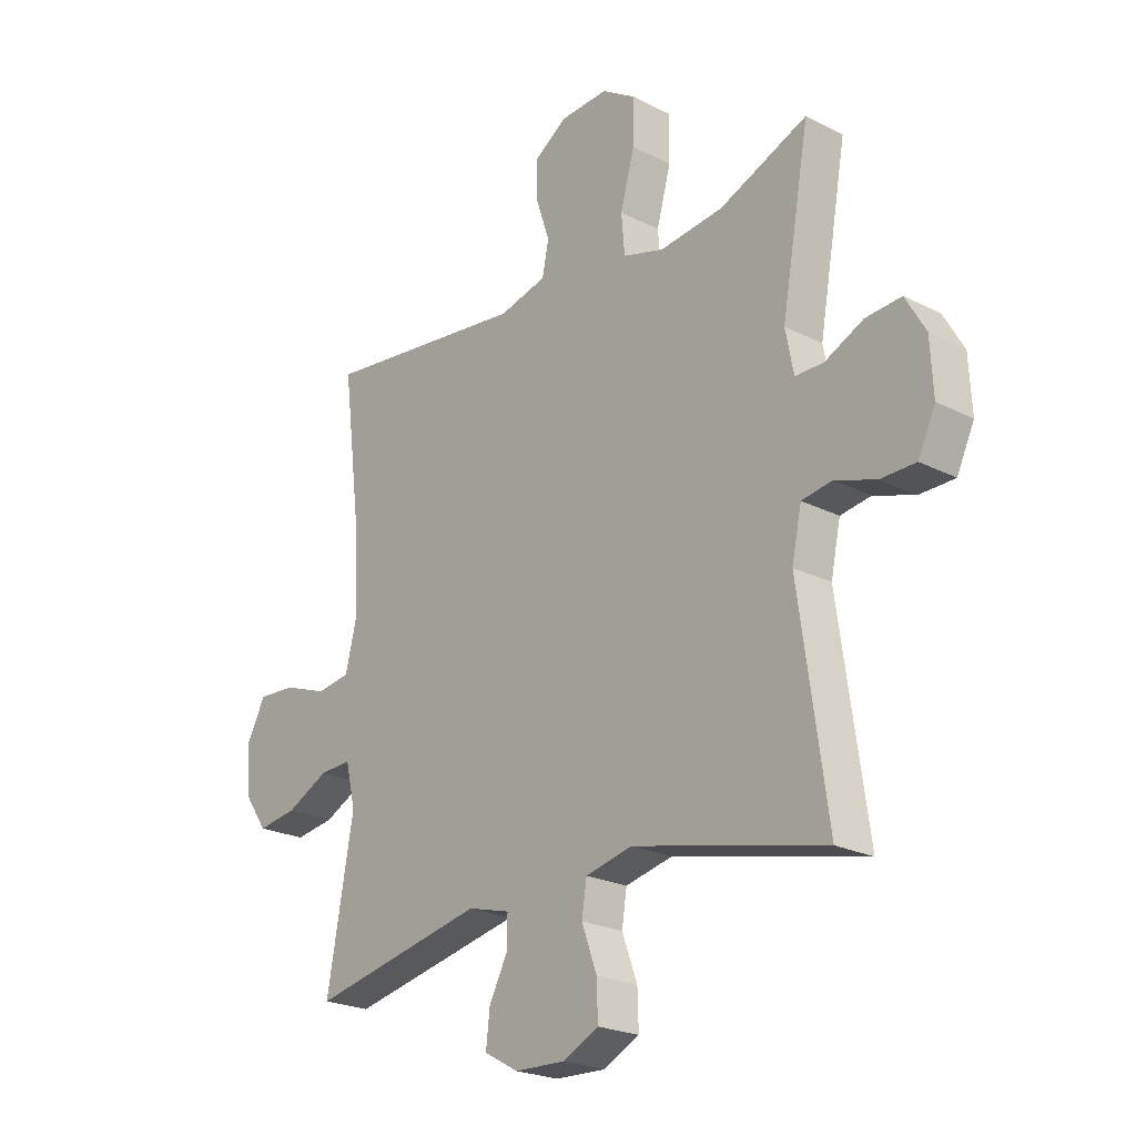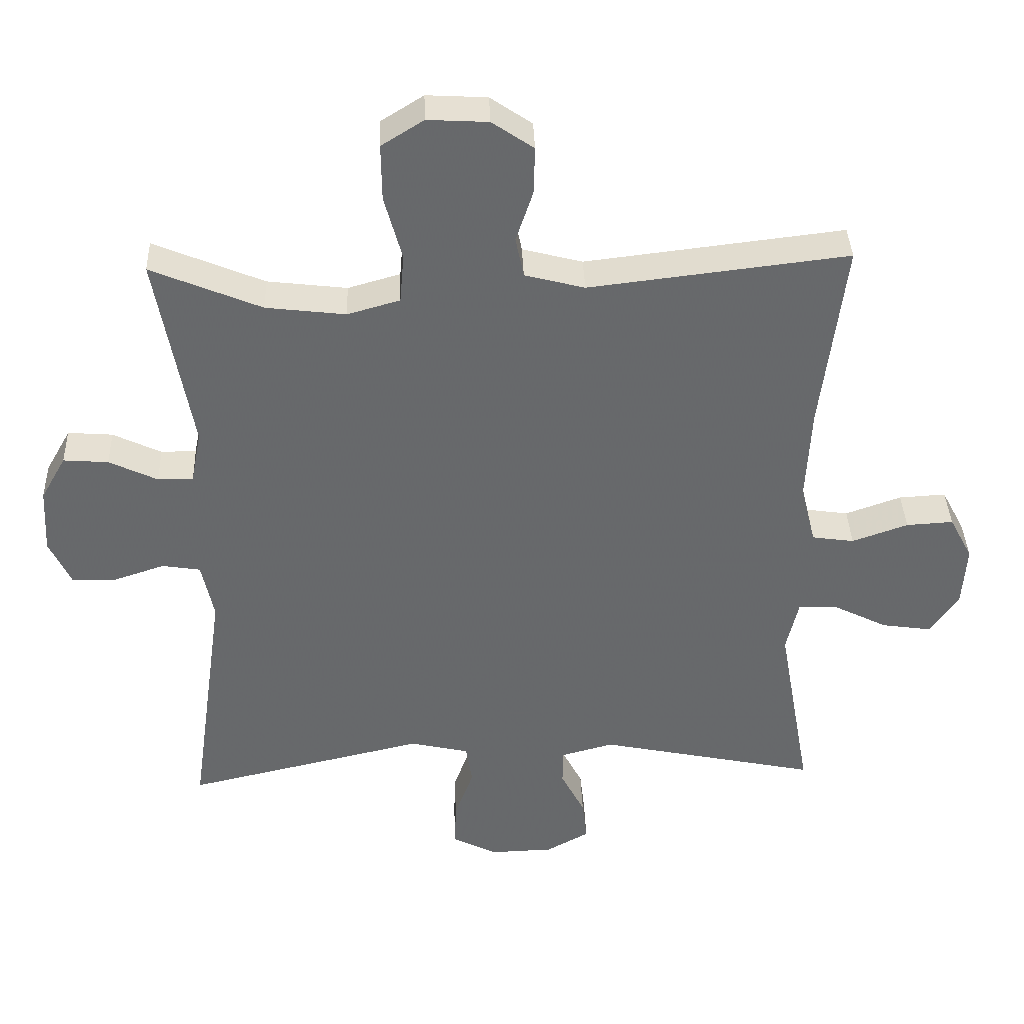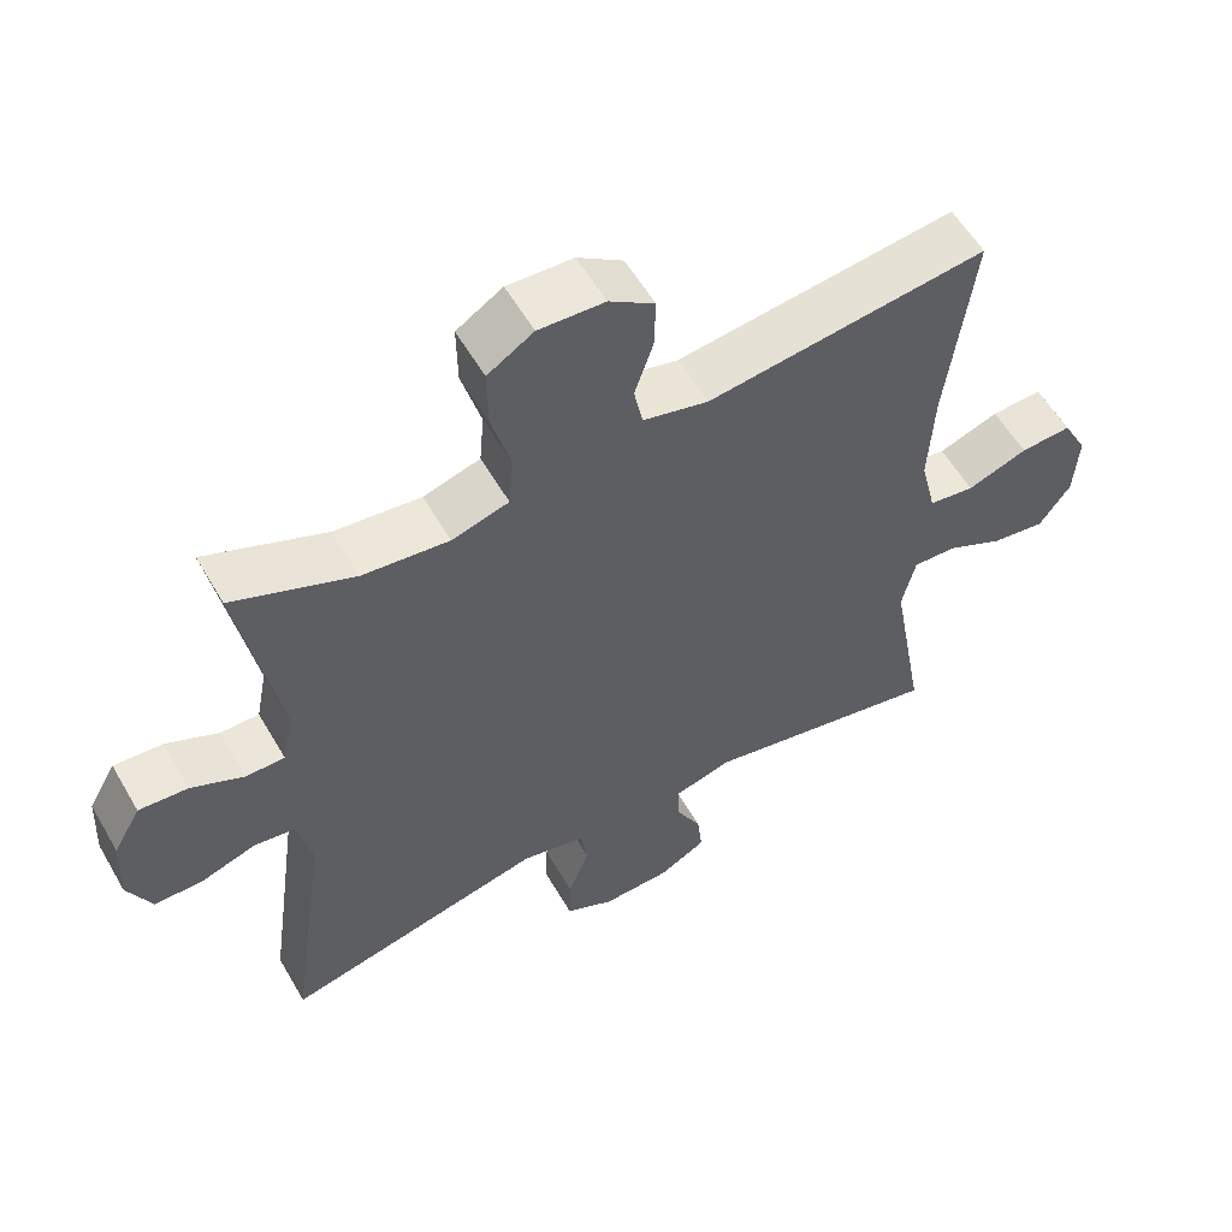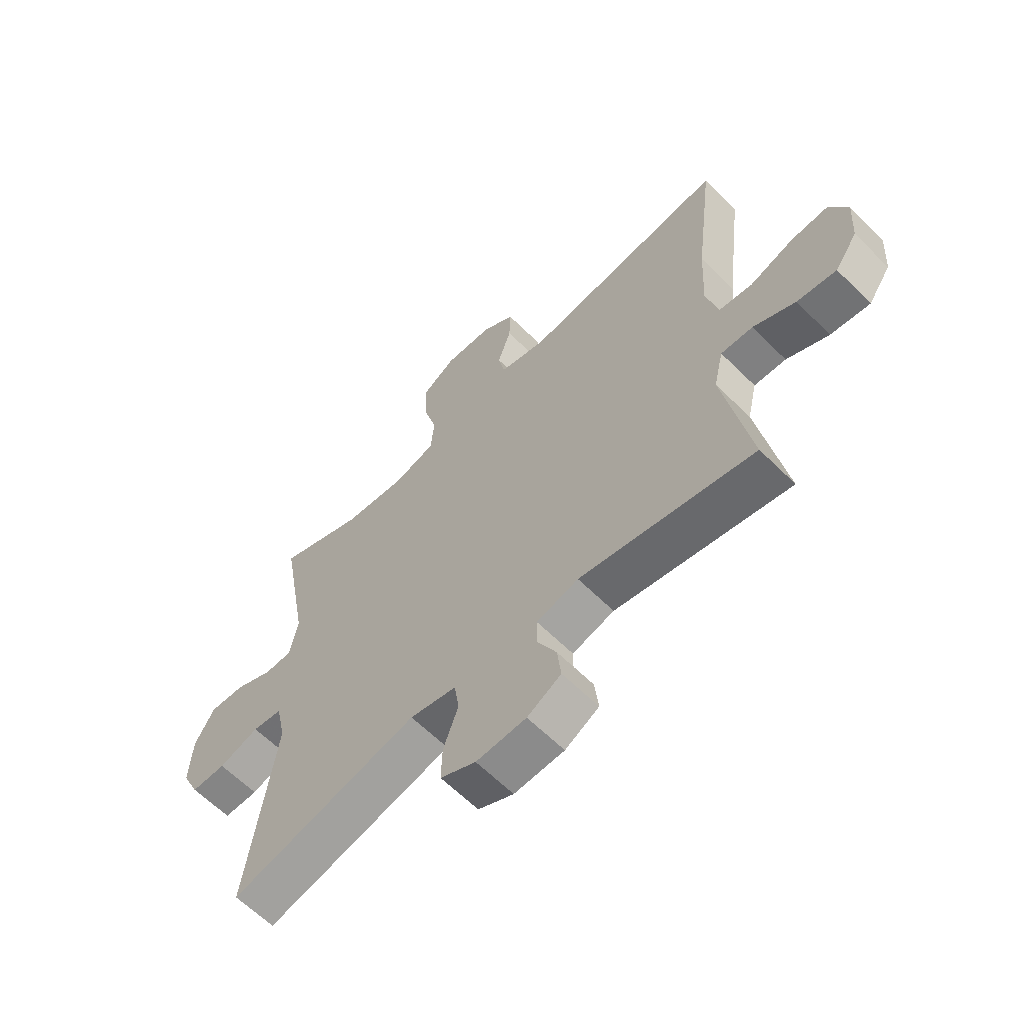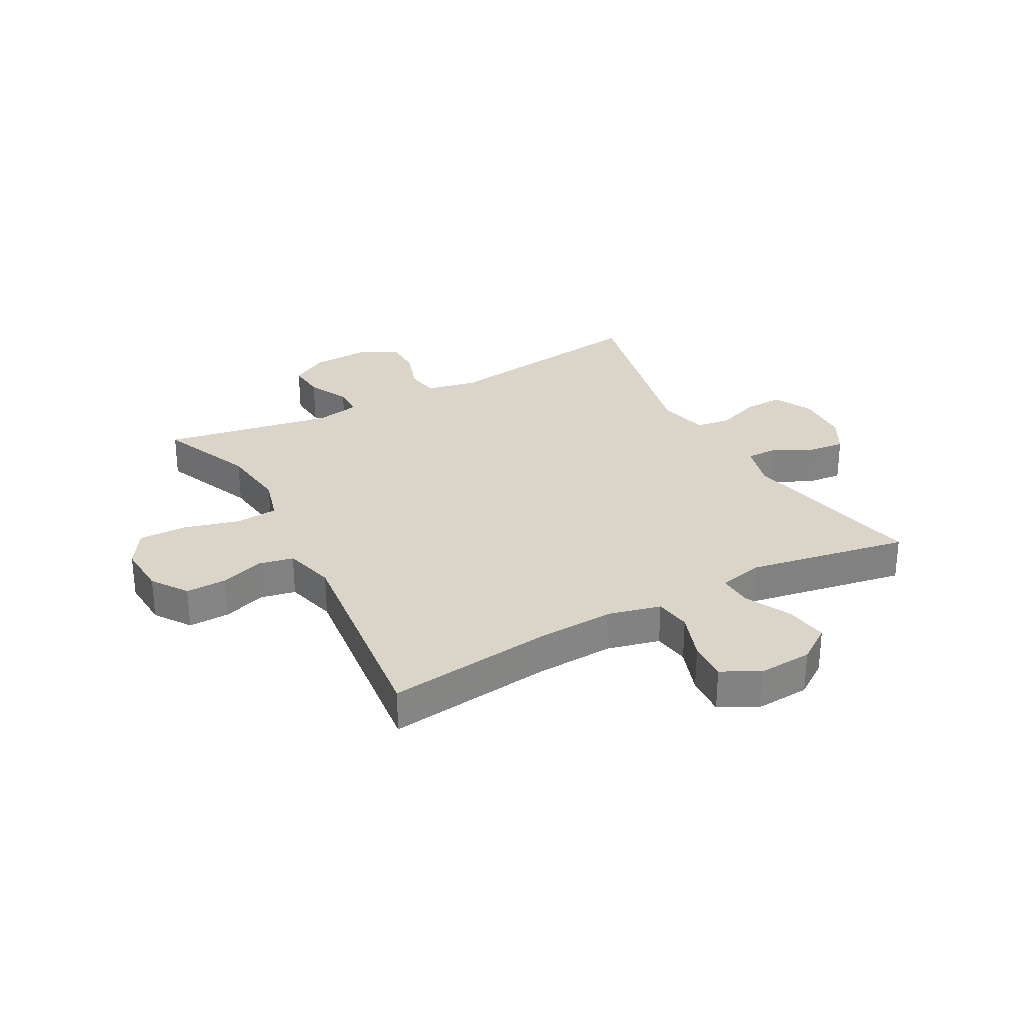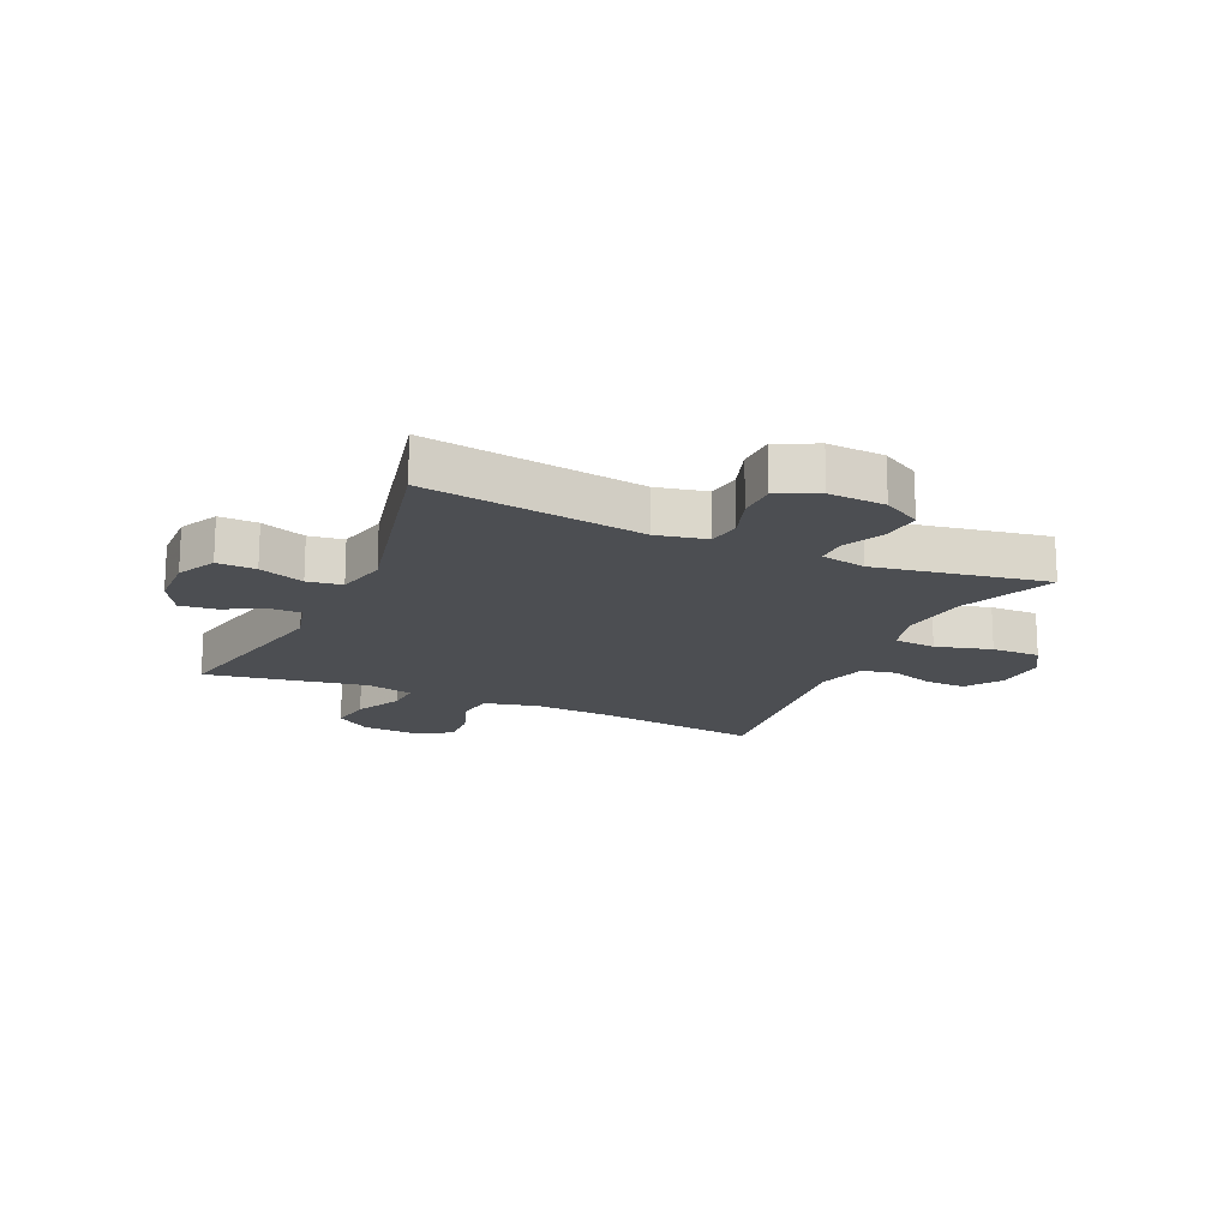
<metadata>
{"format":"obj","ext":"obj","renderer":"f3d","projection":"perspective","resolution":1024,"background":"white","views":[{"elev":-22.8,"azim":-131.1,"up":"+Z"},{"elev":37.6,"azim":-2.1,"up":"+Z"},{"elev":57.2,"azim":-29.9,"up":"+Z"},{"elev":-62.4,"azim":44.9,"up":"+Z"},{"elev":29.4,"azim":61.4,"up":"+Y"},{"elev":-17.0,"azim":-114.4,"up":"+Y"}]}
</metadata>
<code>
v -0.5 0.07 -0.5
v -0.448 0.07 -0.129
v -0.466 0.07 -0.044
v -0.522 0.07 -0.035
v -0.597 0.07 -0.06
v -0.662 0.07 -0.059
v -0.694 0.07 0.009
v -0.689 0.07 0.105
v -0.652 0.07 0.17
v -0.586 0.07 0.165
v -0.515 0.07 0.131
v -0.463 0.07 0.131
v -0.448 0.07 0.208
v -0.5 0.07 0.5
v -0.338 0.07 0.432
v -0.221 0.07 0.418
v -0.144 0.07 0.44
v -0.138 0.07 0.512
v -0.164 0.07 0.607
v -0.165 0.07 0.69
v -0.103 0.07 0.729
v -0.014 0.07 0.724
v 0.047 0.07 0.682
v 0.045 0.07 0.612
v 0.02 0.07 0.537
v 0.032 0.07 0.478
v 0.12 0.07 0.455
v 0.5 0.07 0.5
v 0.465 0.07 0.218
v 0.458 0.07 0.082
v 0.48 0.07 -0.008
v 0.542 0.07 -0.017
v 0.624 0.07 0.012
v 0.693 0.07 0.016
v 0.727 0.07 -0.048
v 0.721 0.07 -0.14
v 0.679 0.07 -0.2
v 0.606 0.07 -0.189
v 0.528 0.07 -0.15
v 0.469 0.07 -0.147
v 0.451 0.07 -0.225
v 0.5 0.07 -0.5
v 0.177 0.07 -0.432
v 0.099 0.07 -0.453
v 0.099 0.07 -0.506
v 0.134 0.07 -0.574
v 0.141 0.07 -0.636
v 0.078 0.07 -0.671
v -0.015 0.07 -0.674
v -0.081 0.07 -0.641
v -0.079 0.07 -0.575
v -0.051 0.07 -0.498
v -0.06 0.07 -0.439
v -0.147 0.07 -0.419
v -0.5 0 -0.5
v -0.448 0 -0.129
v -0.466 0 -0.044
v -0.522 0 -0.035
v -0.597 0 -0.06
v -0.662 0 -0.059
v -0.694 0 0.009
v -0.689 0 0.105
v -0.652 0 0.17
v -0.586 0 0.165
v -0.515 0 0.131
v -0.463 0 0.131
v -0.448 0 0.208
v -0.5 0 0.5
v -0.338 0 0.432
v -0.221 0 0.418
v -0.144 0 0.44
v -0.138 0 0.512
v -0.164 0 0.607
v -0.165 0 0.69
v -0.103 0 0.729
v -0.014 0 0.724
v 0.047 0 0.682
v 0.045 0 0.612
v 0.02 0 0.537
v 0.032 0 0.478
v 0.12 0 0.455
v 0.5 0 0.5
v 0.465 0 0.218
v 0.458 0 0.082
v 0.48 0 -0.008
v 0.542 0 -0.017
v 0.624 0 0.012
v 0.693 0 0.016
v 0.727 0 -0.048
v 0.721 0 -0.14
v 0.679 0 -0.2
v 0.606 0 -0.189
v 0.528 0 -0.15
v 0.469 0 -0.147
v 0.451 0 -0.225
v 0.5 0 -0.5
v 0.177 0 -0.432
v 0.099 0 -0.453
v 0.099 0 -0.506
v 0.134 0 -0.574
v 0.141 0 -0.636
v 0.078 0 -0.671
v -0.015 0 -0.674
v -0.081 0 -0.641
v -0.079 0 -0.575
v -0.051 0 -0.498
v -0.06 0 -0.439
v -0.147 0 -0.419
f 49 50 51 52
f 49 52 53
f 48 49 53
f 45 46 47 48
f 44 45 48 53
f 43 44 53 54
f 41 42 43
f 40 41 43 54
f 36 37 38 39
f 36 39 40
f 35 36 40
f 32 33 34 35
f 31 32 35 40
f 30 31 40 54
f 27 28 29
f 26 27 29 30
f 22 23 24 25
f 20 21 22 25
f 18 19 20 25
f 17 18 25 26
f 16 17 26 30
f 13 14 15
f 12 13 15 16
f 8 9 10 11
f 8 11 12
f 7 8 12
f 4 5 6 7
f 3 4 7 12
f 2 3 12 16
f 16 30 54
f 1 2 16 54
f 106 105 104 103
f 107 106 103
f 107 103 102
f 102 101 100 99
f 107 102 99 98
f 108 107 98 97
f 97 96 95
f 108 97 95 94
f 93 92 91 90
f 94 93 90
f 94 90 89
f 89 88 87 86
f 94 89 86 85
f 108 94 85 84
f 83 82 81
f 84 83 81 80
f 79 78 77 76
f 79 76 75 74
f 79 74 73 72
f 80 79 72 71
f 84 80 71 70
f 69 68 67
f 70 69 67 66
f 65 64 63 62
f 66 65 62
f 66 62 61
f 61 60 59 58
f 66 61 58 57
f 70 66 57 56
f 108 84 70
f 108 70 56 55
f 1 55 56 2
f 2 56 57 3
f 3 57 58 4
f 4 58 59 5
f 5 59 60 6
f 6 60 61 7
f 7 61 62 8
f 8 62 63 9
f 9 63 64 10
f 10 64 65 11
f 11 65 66 12
f 12 66 67 13
f 13 67 68 14
f 14 68 69 15
f 15 69 70 16
f 16 70 71 17
f 17 71 72 18
f 18 72 73 19
f 19 73 74 20
f 20 74 75 21
f 21 75 76 22
f 22 76 77 23
f 23 77 78 24
f 24 78 79 25
f 25 79 80 26
f 26 80 81 27
f 27 81 82 28
f 28 82 83 29
f 29 83 84 30
f 30 84 85 31
f 31 85 86 32
f 32 86 87 33
f 33 87 88 34
f 34 88 89 35
f 35 89 90 36
f 36 90 91 37
f 37 91 92 38
f 38 92 93 39
f 39 93 94 40
f 40 94 95 41
f 41 95 96 42
f 42 96 97 43
f 43 97 98 44
f 44 98 99 45
f 45 99 100 46
f 46 100 101 47
f 47 101 102 48
f 48 102 103 49
f 49 103 104 50
f 50 104 105 51
f 51 105 106 52
f 52 106 107 53
f 53 107 108 54
f 54 108 55 1

</code>
